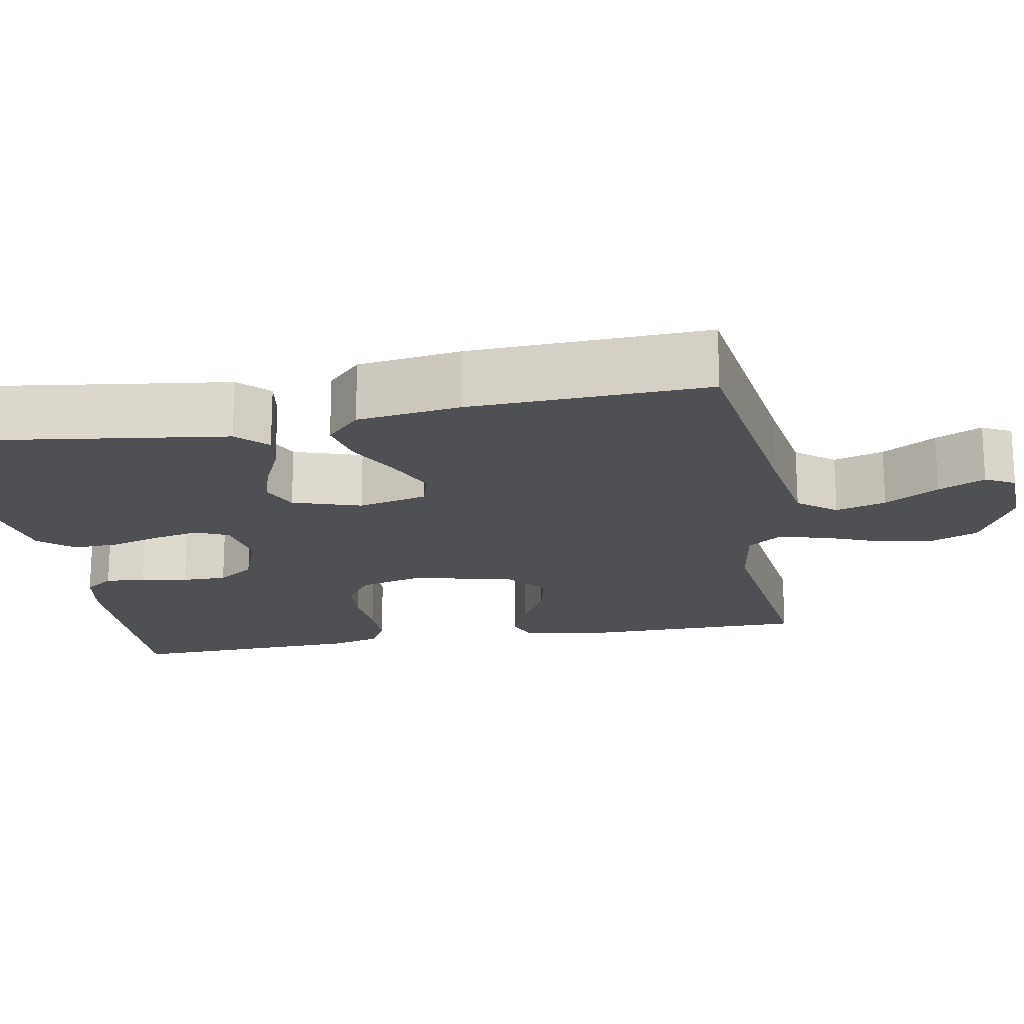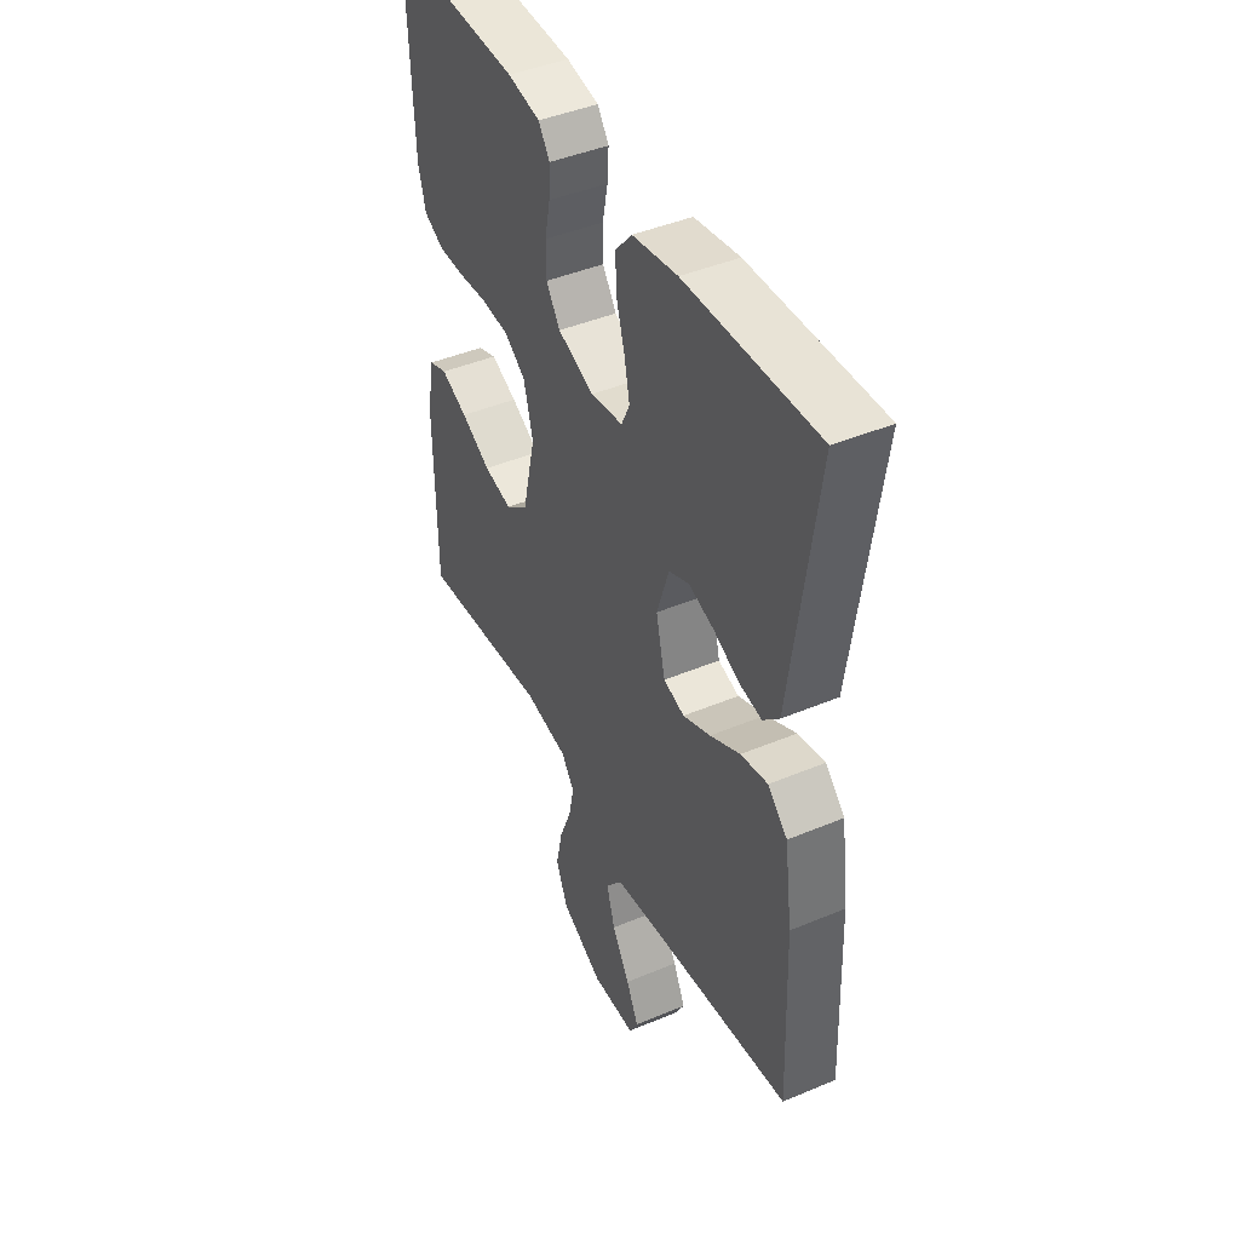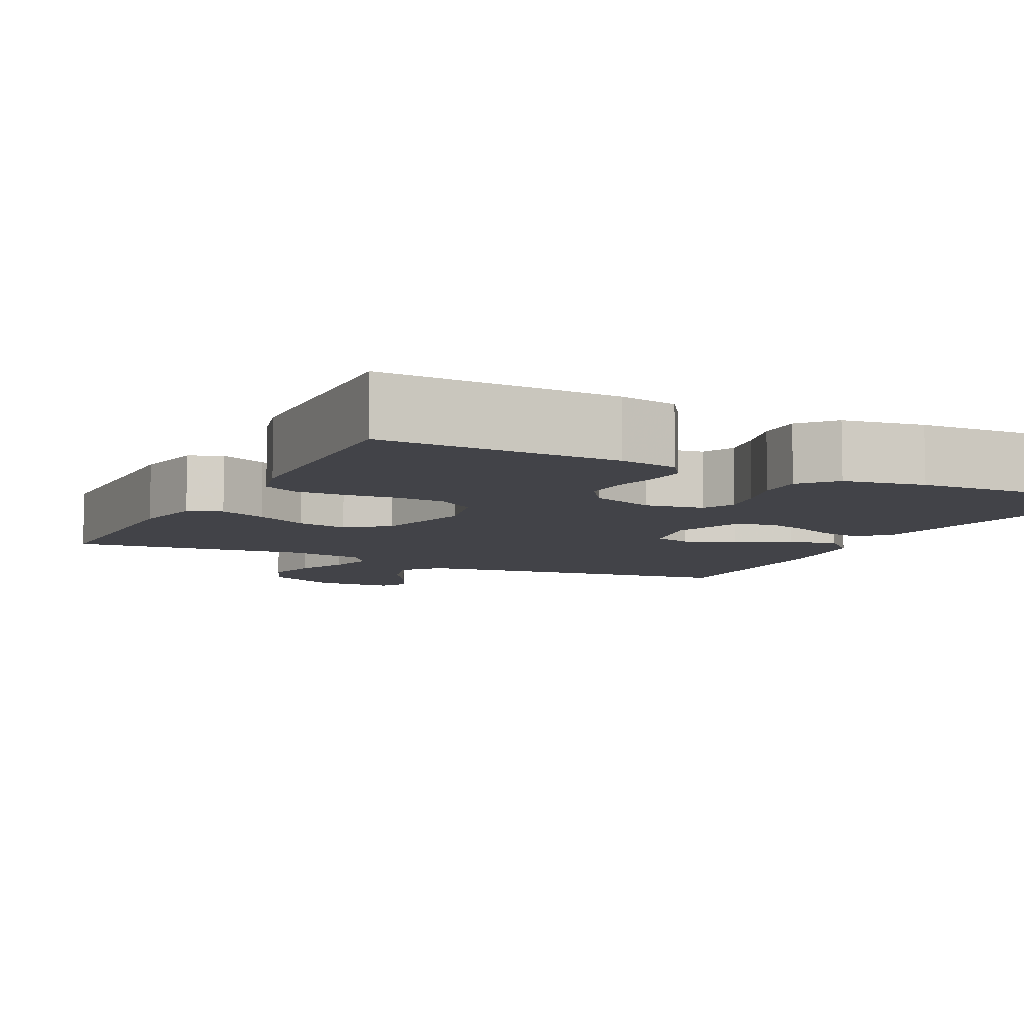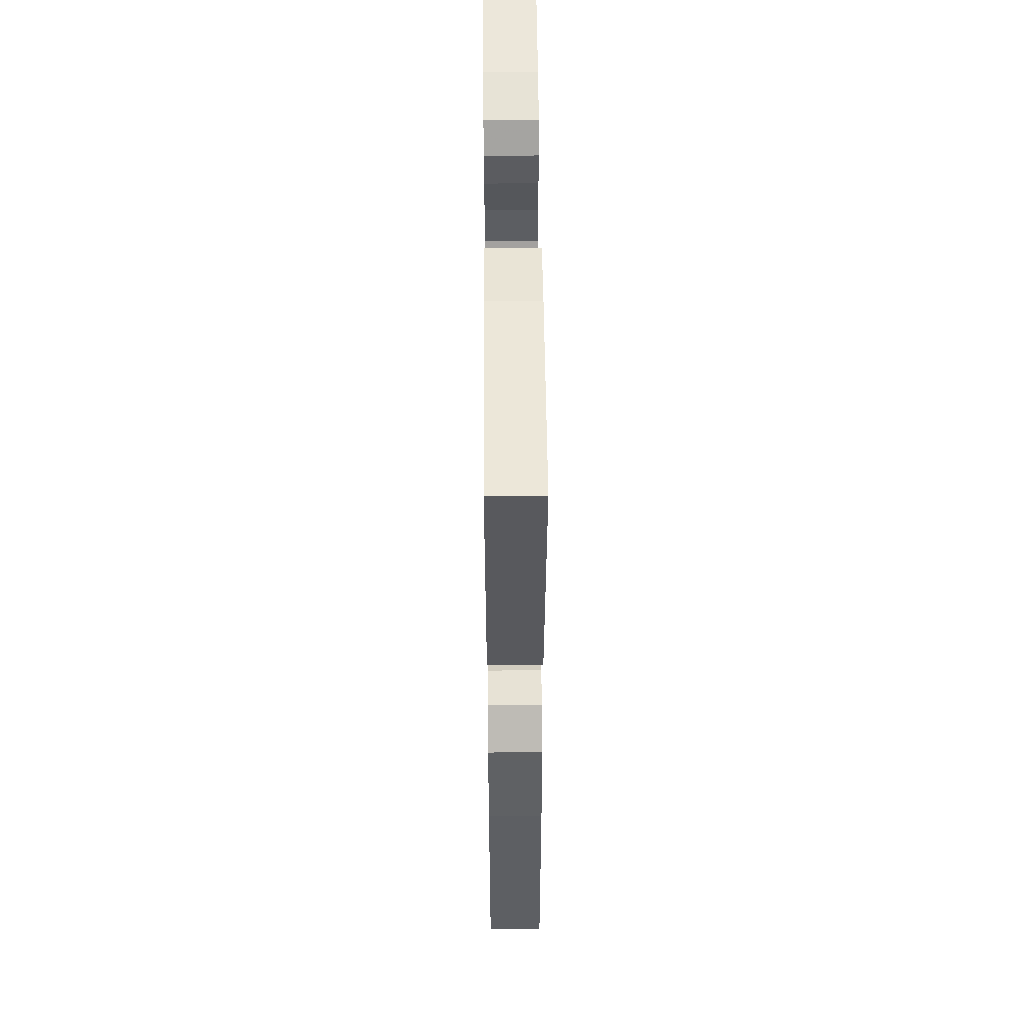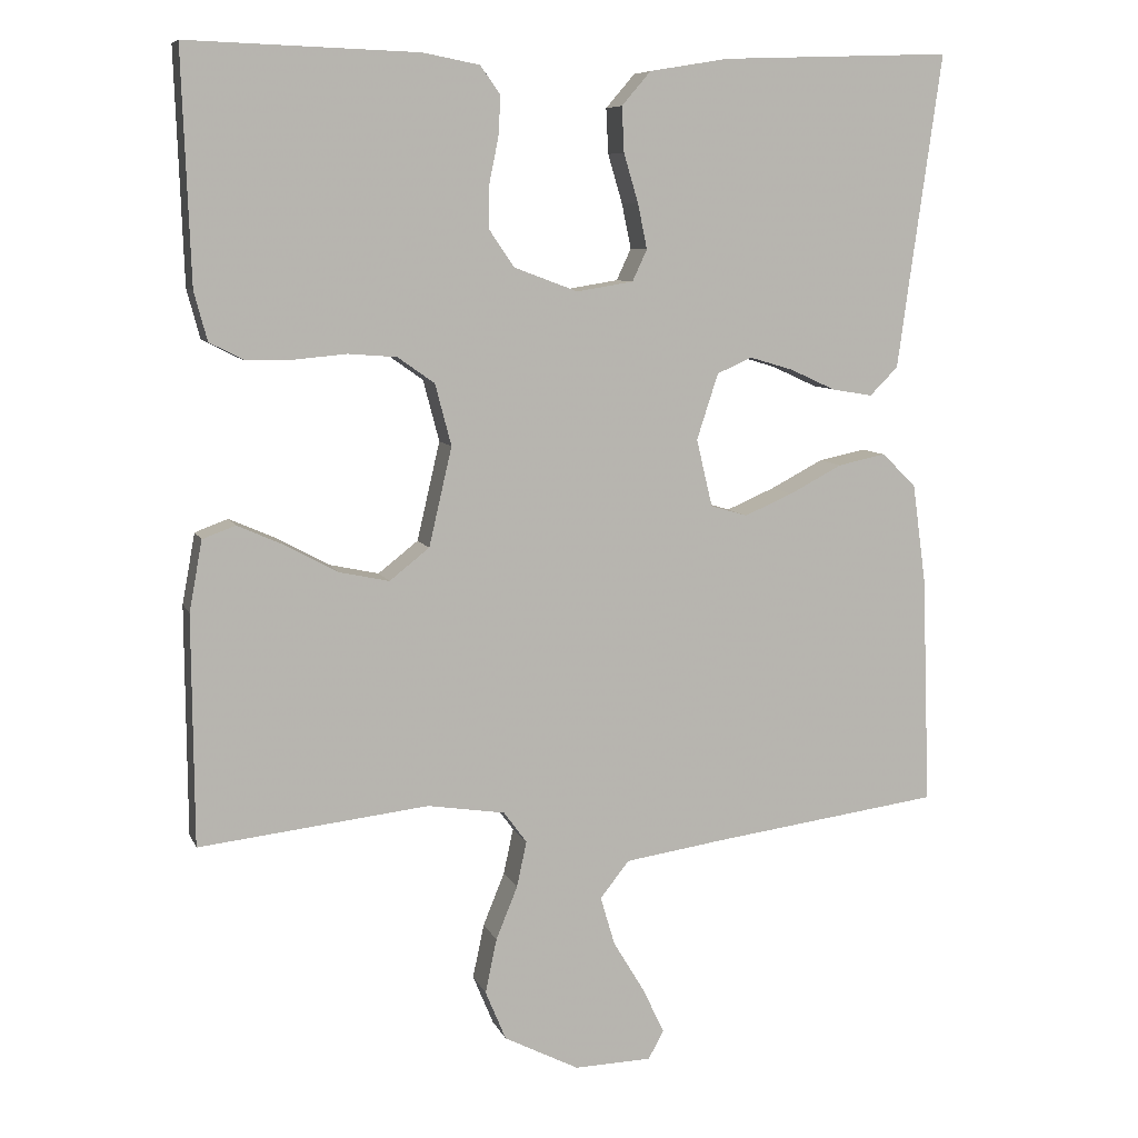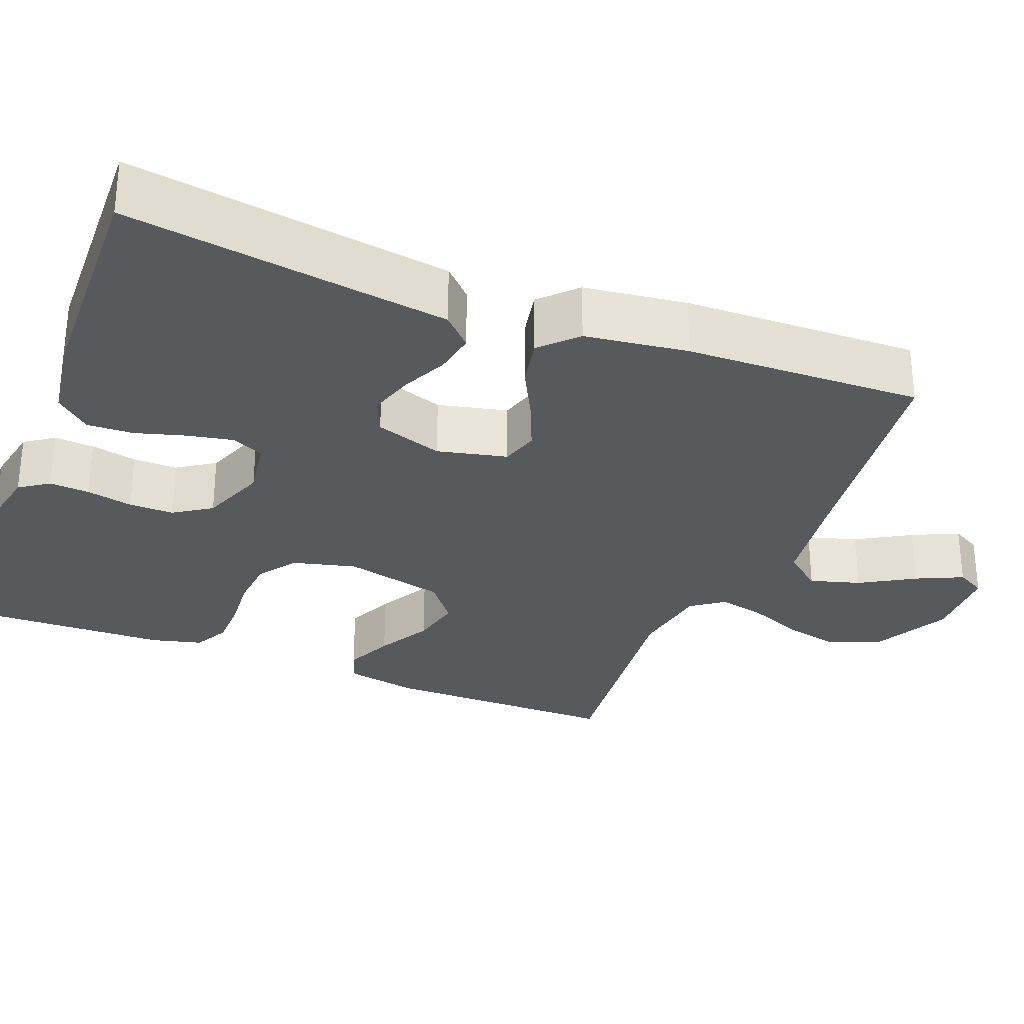
<metadata>
{"format":"obj","ext":"obj","renderer":"f3d","projection":"perspective","resolution":1024,"background":"white","views":[{"elev":-18.5,"azim":100.4,"up":"+Y"},{"elev":44.0,"azim":63.8,"up":"+Z"},{"elev":-7.6,"azim":-26.7,"up":"+Y"},{"elev":52.0,"azim":89.5,"up":"+Z"},{"elev":8.2,"azim":-15.8,"up":"+Z"},{"elev":-30.0,"azim":68.1,"up":"+Y"}]}
</metadata>
<code>
v 0.5 0.07 -0.5
v 0.2 0.07 -0.54
v 0.071 0.07 -0.559
v 0.033 0.07 -0.607
v 0.052 0.07 -0.671
v 0.093 0.07 -0.739
v 0.121 0.07 -0.798
v 0.101 0.07 -0.835
v 0 0.07 -0.838
v -0.098 0.07 -0.788
v -0.125 0.07 -0.723
v -0.11 0.07 -0.652
v -0.082 0.07 -0.583
v -0.069 0.07 -0.523
v -0.099 0.07 -0.482
v -0.2 0.07 -0.466
v -0.5 0.07 -0.5
v -0.502 0.07 -0.2
v -0.485 0.07 -0.108
v -0.442 0.07 -0.092
v -0.381 0.07 -0.119
v -0.313 0.07 -0.156
v -0.248 0.07 -0.17
v -0.196 0.07 -0.129
v -0.166 0.07 0
v -0.187 0.07 0.08
v -0.235 0.07 0.114
v -0.298 0.07 0.119
v -0.365 0.07 0.113
v -0.427 0.07 0.113
v -0.472 0.07 0.136
v -0.489 0.07 0.2
v -0.5 0.07 0.5
v -0.2 0.07 0.49
v -0.126 0.07 0.476
v -0.1 0.07 0.439
v -0.103 0.07 0.388
v -0.115 0.07 0.329
v -0.115 0.07 0.272
v -0.083 0.07 0.225
v 0 0.07 0.194
v 0.074 0.07 0.206
v 0.093 0.07 0.247
v 0.081 0.07 0.305
v 0.062 0.07 0.369
v 0.059 0.07 0.428
v 0.097 0.07 0.472
v 0.2 0.07 0.489
v 0.5 0.07 0.5
v 0.458 0.07 0.2
v 0.443 0.07 0.09
v 0.406 0.07 0.053
v 0.353 0.07 0.062
v 0.294 0.07 0.089
v 0.237 0.07 0.106
v 0.191 0.07 0.086
v 0.163 0.07 0
v 0.184 0.07 -0.088
v 0.232 0.07 -0.102
v 0.295 0.07 -0.075
v 0.364 0.07 -0.039
v 0.426 0.07 -0.026
v 0.471 0.07 -0.069
v 0.489 0.07 -0.2
v 0.5 0 -0.5
v 0.2 0 -0.54
v 0.071 0 -0.559
v 0.033 0 -0.607
v 0.052 0 -0.671
v 0.093 0 -0.739
v 0.121 0 -0.798
v 0.101 0 -0.835
v 0 0 -0.838
v -0.098 0 -0.788
v -0.125 0 -0.723
v -0.11 0 -0.652
v -0.082 0 -0.583
v -0.069 0 -0.523
v -0.099 0 -0.482
v -0.2 0 -0.466
v -0.5 0 -0.5
v -0.502 0 -0.2
v -0.485 0 -0.108
v -0.442 0 -0.092
v -0.381 0 -0.119
v -0.313 0 -0.156
v -0.248 0 -0.17
v -0.196 0 -0.129
v -0.166 0 0
v -0.187 0 0.08
v -0.235 0 0.114
v -0.298 0 0.119
v -0.365 0 0.113
v -0.427 0 0.113
v -0.472 0 0.136
v -0.489 0 0.2
v -0.5 0 0.5
v -0.2 0 0.49
v -0.126 0 0.476
v -0.1 0 0.439
v -0.103 0 0.388
v -0.115 0 0.329
v -0.115 0 0.272
v -0.083 0 0.225
v 0 0 0.194
v 0.074 0 0.206
v 0.093 0 0.247
v 0.081 0 0.305
v 0.062 0 0.369
v 0.059 0 0.428
v 0.097 0 0.472
v 0.2 0 0.489
v 0.5 0 0.5
v 0.458 0 0.2
v 0.443 0 0.09
v 0.406 0 0.053
v 0.353 0 0.062
v 0.294 0 0.089
v 0.237 0 0.106
v 0.191 0 0.086
v 0.163 0 0
v 0.184 0 -0.088
v 0.232 0 -0.102
v 0.295 0 -0.075
v 0.364 0 -0.039
v 0.426 0 -0.026
v 0.471 0 -0.069
v 0.489 0 -0.2
f 64 1 2
f 63 64 2
f 62 63 2
f 61 62 2
f 60 61 2
f 59 60 2 3
f 58 59 3 4
f 57 58 4
f 52 53 54
f 51 52 54
f 50 51 54
f 50 54 55
f 49 50 55
f 48 49 55
f 47 48 55
f 46 47 55
f 45 46 55
f 44 45 55
f 43 44 55 56
f 36 37 38
f 35 36 38
f 34 35 38
f 33 34 38
f 32 33 38
f 31 32 38
f 30 31 38
f 29 30 38
f 28 29 38
f 27 28 38 39
f 26 27 39 40
f 20 21 22
f 19 20 22
f 18 19 22
f 17 18 22
f 16 17 22
f 15 16 22 23
f 14 15 23 24
f 11 12 13
f 10 11 13
f 9 10 13
f 8 9 13
f 7 8 13
f 6 7 13
f 5 6 13
f 4 5 13 14
f 14 24 25
f 4 14 25
f 57 4 25
f 42 43 56 57
f 26 40 41
f 25 26 41
f 57 25 41
f 41 42 57
f 66 65 128
f 66 128 127
f 66 127 126
f 66 126 125
f 66 125 124
f 67 66 124 123
f 68 67 123 122
f 68 122 121
f 118 117 116
f 118 116 115
f 118 115 114
f 119 118 114
f 119 114 113
f 119 113 112
f 119 112 111
f 119 111 110
f 119 110 109
f 119 109 108
f 120 119 108 107
f 102 101 100
f 102 100 99
f 102 99 98
f 102 98 97
f 102 97 96
f 102 96 95
f 102 95 94
f 102 94 93
f 102 93 92
f 103 102 92 91
f 104 103 91 90
f 86 85 84
f 86 84 83
f 86 83 82
f 86 82 81
f 86 81 80
f 87 86 80 79
f 88 87 79 78
f 77 76 75
f 77 75 74
f 77 74 73
f 77 73 72
f 77 72 71
f 77 71 70
f 77 70 69
f 78 77 69 68
f 89 88 78
f 89 78 68
f 89 68 121
f 121 120 107 106
f 105 104 90
f 105 90 89
f 105 89 121
f 121 106 105
f 1 65 66 2
f 2 66 67 3
f 3 67 68 4
f 4 68 69 5
f 5 69 70 6
f 6 70 71 7
f 7 71 72 8
f 8 72 73 9
f 9 73 74 10
f 10 74 75 11
f 11 75 76 12
f 12 76 77 13
f 13 77 78 14
f 14 78 79 15
f 15 79 80 16
f 16 80 81 17
f 17 81 82 18
f 18 82 83 19
f 19 83 84 20
f 20 84 85 21
f 21 85 86 22
f 22 86 87 23
f 23 87 88 24
f 24 88 89 25
f 25 89 90 26
f 26 90 91 27
f 27 91 92 28
f 28 92 93 29
f 29 93 94 30
f 30 94 95 31
f 31 95 96 32
f 32 96 97 33
f 33 97 98 34
f 34 98 99 35
f 35 99 100 36
f 36 100 101 37
f 37 101 102 38
f 38 102 103 39
f 39 103 104 40
f 40 104 105 41
f 41 105 106 42
f 42 106 107 43
f 43 107 108 44
f 44 108 109 45
f 45 109 110 46
f 46 110 111 47
f 47 111 112 48
f 48 112 113 49
f 49 113 114 50
f 50 114 115 51
f 51 115 116 52
f 52 116 117 53
f 53 117 118 54
f 54 118 119 55
f 55 119 120 56
f 56 120 121 57
f 57 121 122 58
f 58 122 123 59
f 59 123 124 60
f 60 124 125 61
f 61 125 126 62
f 62 126 127 63
f 63 127 128 64
f 64 128 65 1

</code>
